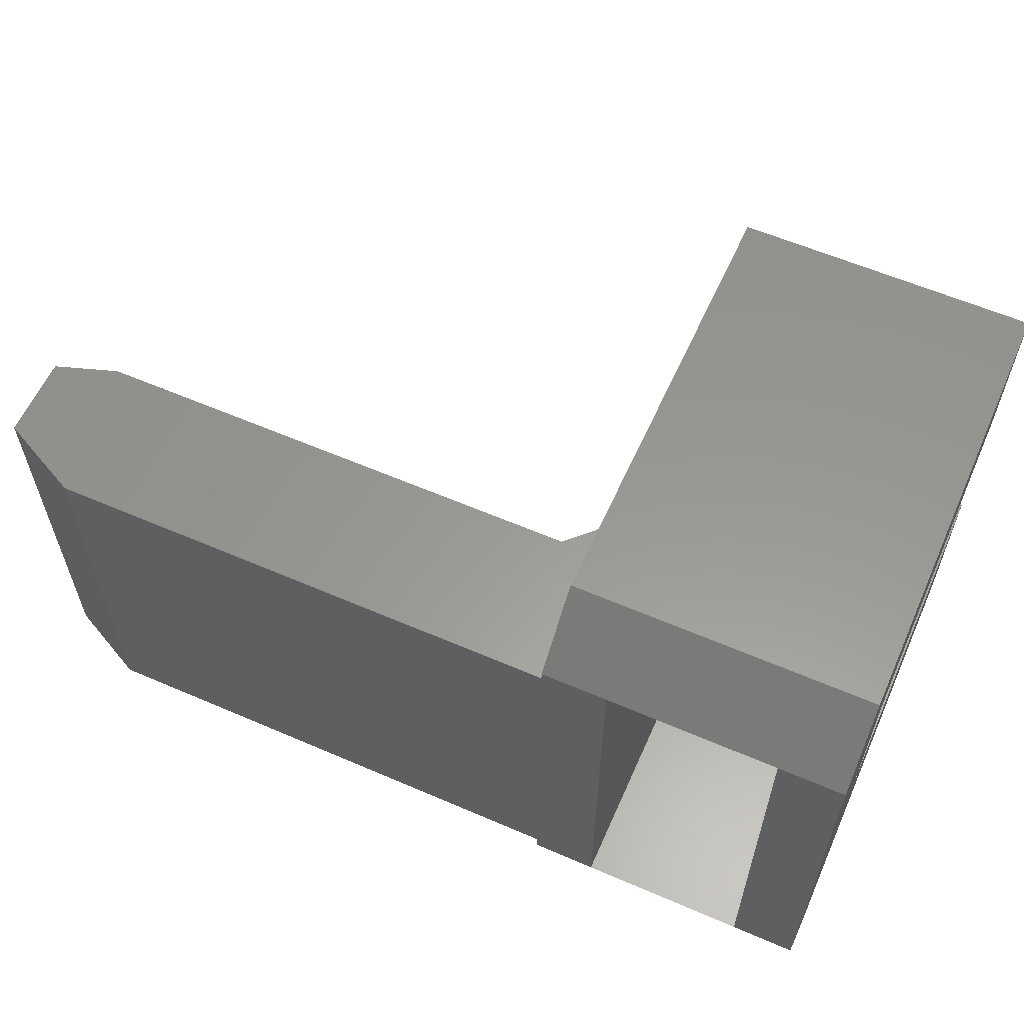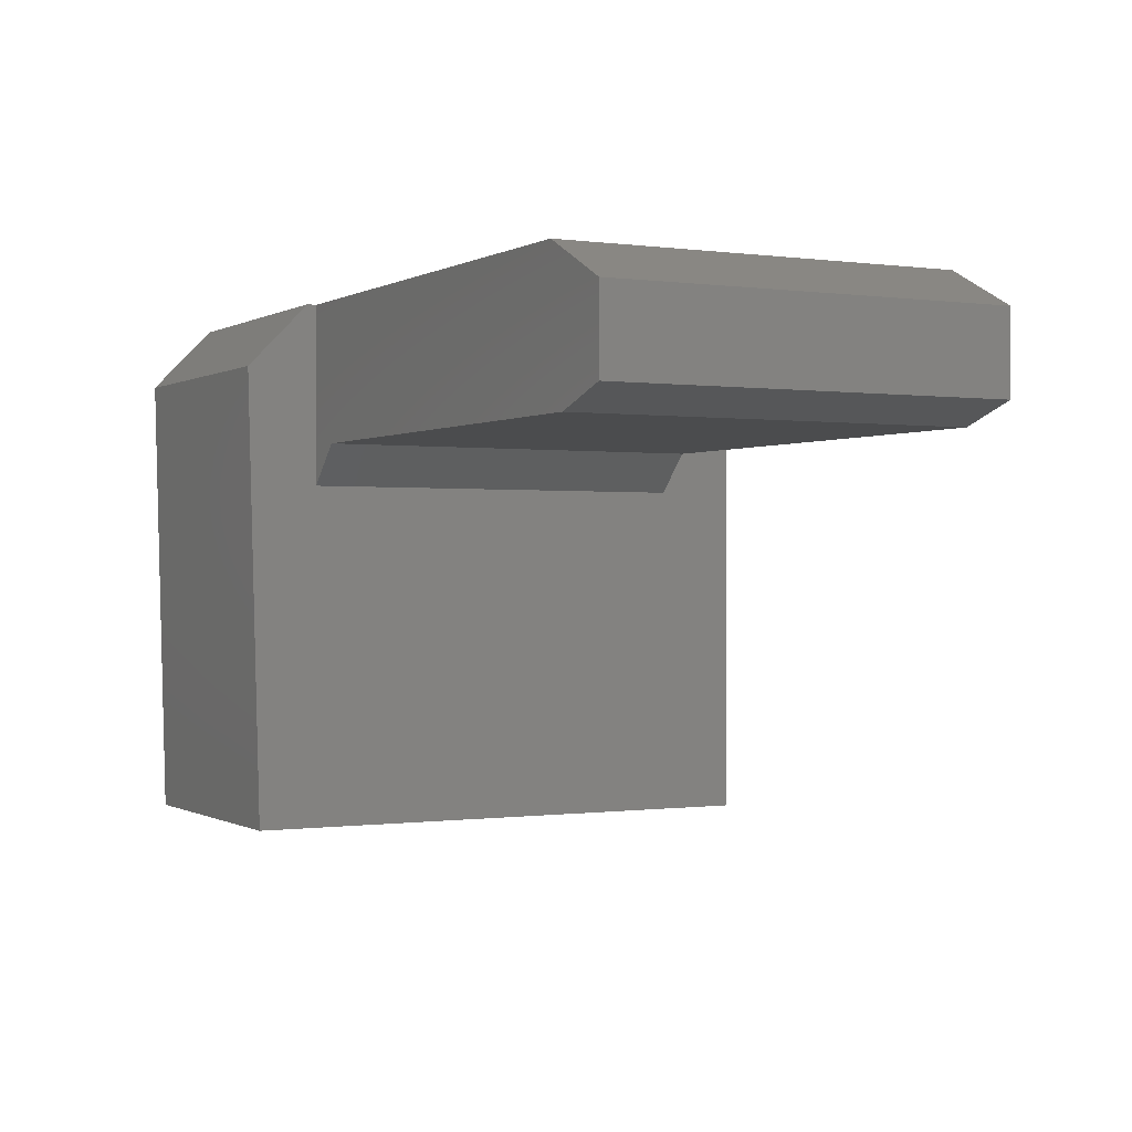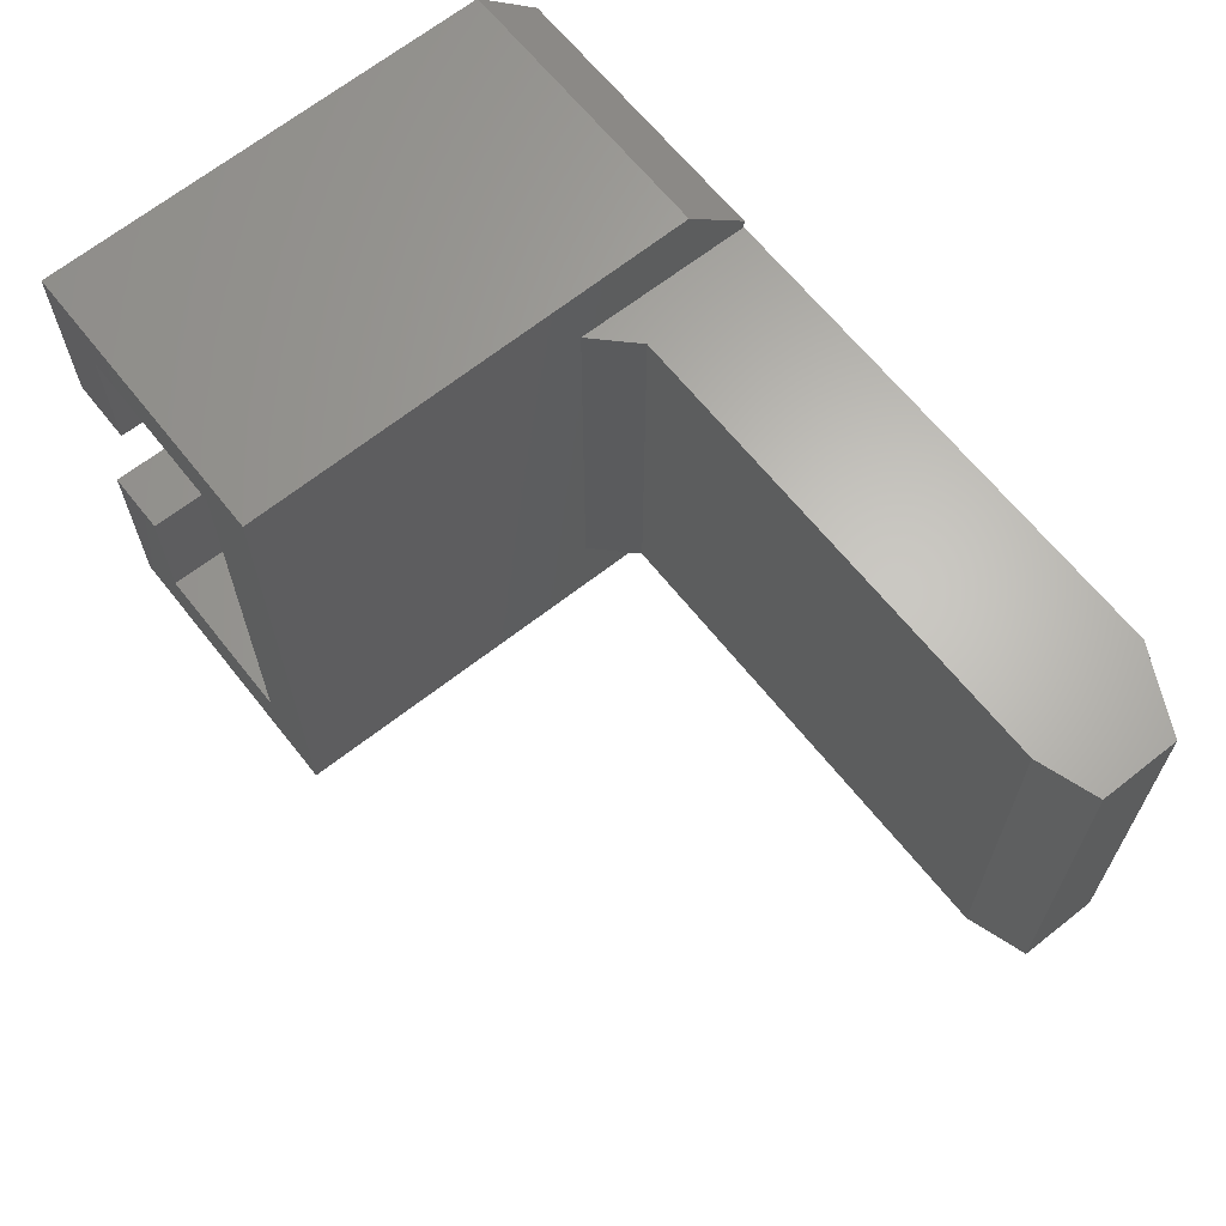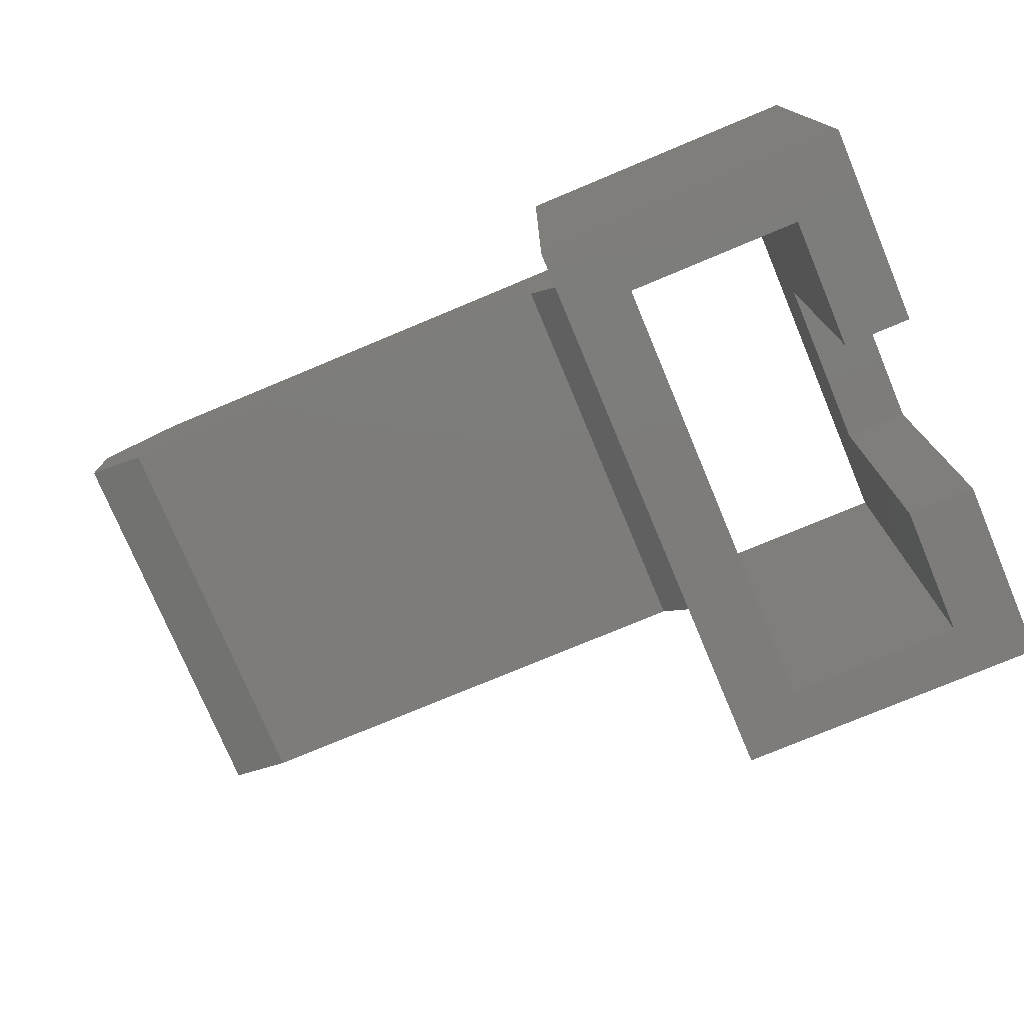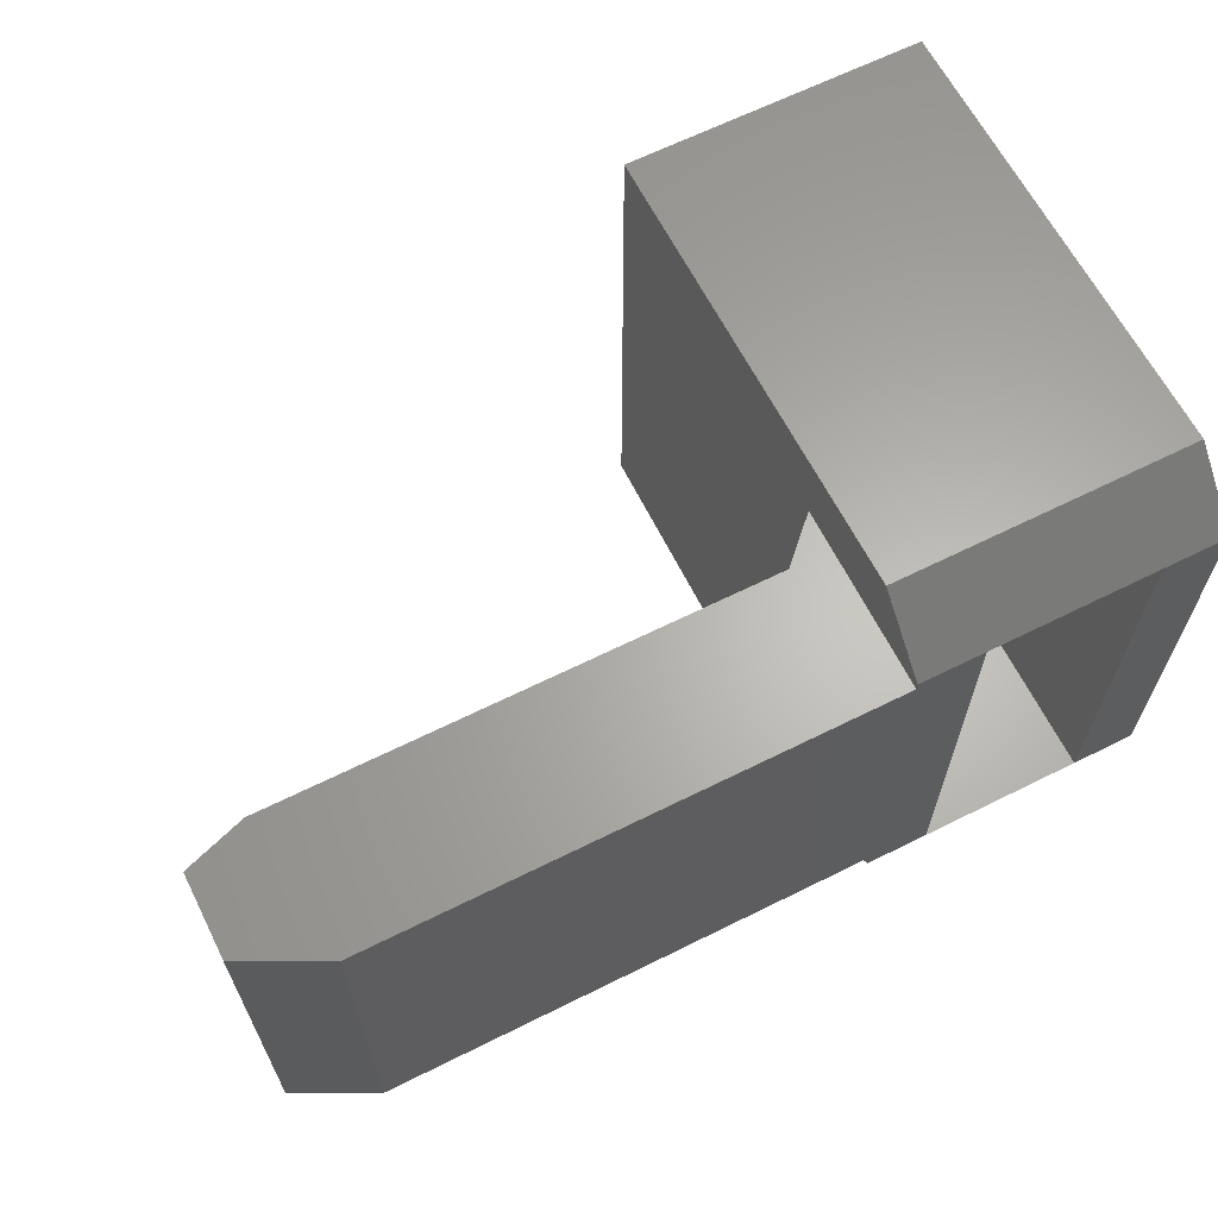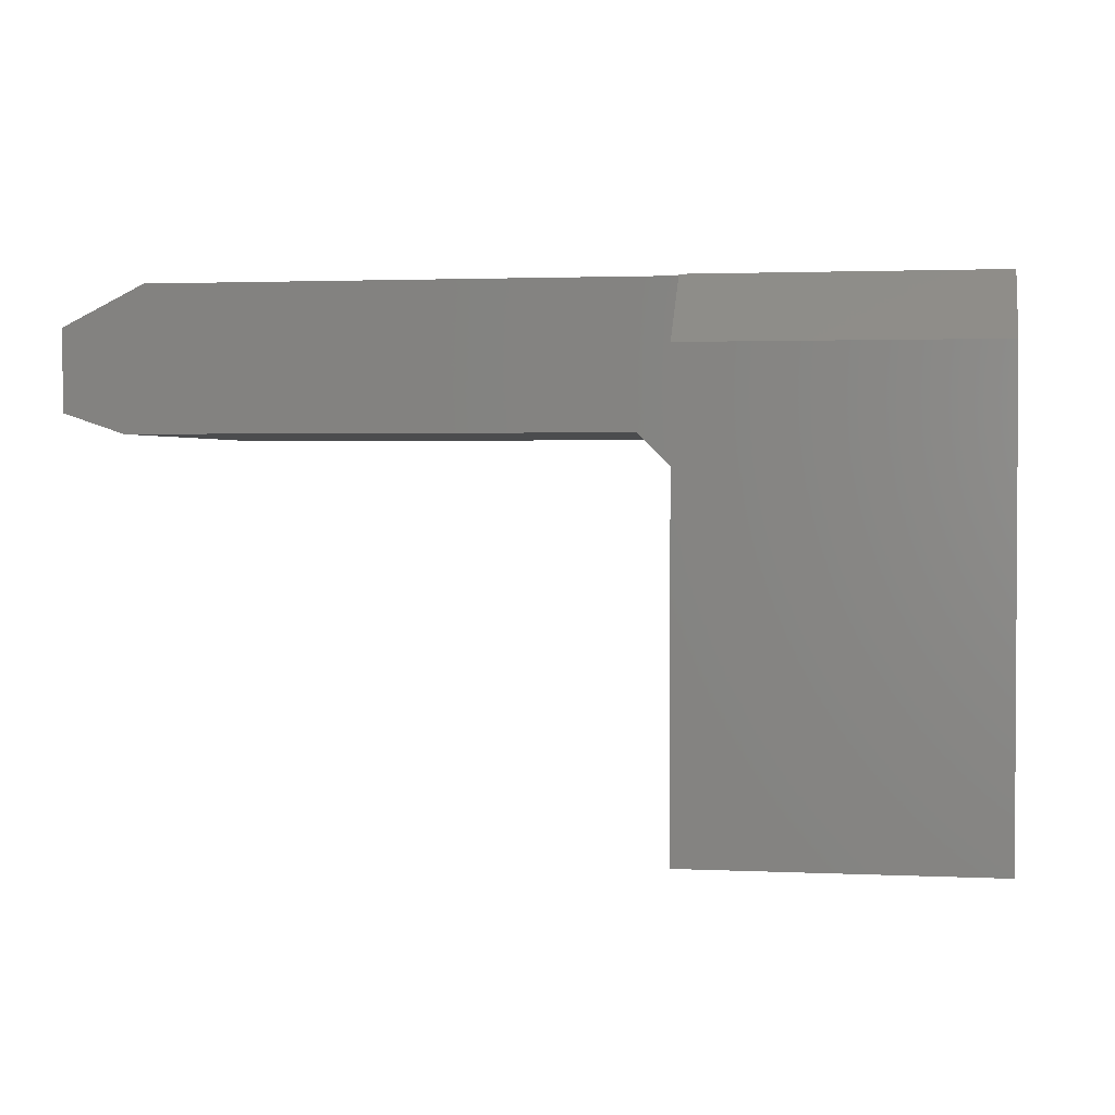
<metadata>
{"format":"stl","ext":"stl","renderer":"f3d","projection":"perspective","resolution":1024,"background":"white","views":[{"elev":59.7,"azim":23.9,"up":"+Y"},{"elev":-0.3,"azim":-118.0,"up":"+Z"},{"elev":64.9,"azim":-128.4,"up":"+Y"},{"elev":-76.1,"azim":22.7,"up":"+Z"},{"elev":64.7,"azim":-26.6,"up":"+Y"},{"elev":2.0,"azim":9.5,"up":"+Z"}]}
</metadata>
<code>
# stl→obj: 42 verts, 84 faces
v -26.84 42.54 4.25
v -27.34 42.54 4.75
v -26.84 47.54 4.25
v -27.34 47.54 4.75
v -33.38 42.54 4.75
v -33.38 47.54 4.75
v -23.16 42.34 6.5
v -23.96 42.34 6.5
v -23.16 41.54 5.7
v -26.04 42.34 6.5
v -26.84 41.54 5.7
v -26.84 42.34 6.5
v -26.84 41.54 0
v -23.16 41.54 0
v -26.84 47.54 6.5
v -26.84 48.44 5.7
v -26.84 48.28 -1.843e-16
v -26.84 47.66 6.5
v -26.84 42.54 6.5
v -23.16 48.44 5.7
v -23.16 47.66 6.5
v -23.16 48.28 2.147e-16
v -33.12 42.54 6.5
v -34.12 42.54 6
v -34.12 42.54 5
v -33.12 47.54 6.5
v -34.12 47.54 6
v -34.12 47.54 5
v -26.04 42.34 0
v -26.04 47.66 6.5
v -26.04 47.66 0
v -23.16 43.9 0
v -23.96 43.9 0
v -23.16 43.9 4.55
v -23.96 43.9 4.55
v -23.16 46.1 4.55
v -23.96 46.1 4.55
v -23.16 46.1 0
v -23.96 46.1 0
v -23.96 47.66 6.5
v -23.96 47.66 0
v -23.96 42.34 0
f 1 2 3
f 3 2 4
f 2 5 4
f 4 5 6
f 7 8 9
f 9 8 10
f 9 10 11
f 11 10 12
f 11 13 9
f 9 13 14
f 15 16 3
f 3 16 17
f 3 17 1
f 1 17 13
f 1 13 11
f 15 18 16
f 12 19 11
f 11 19 1
f 16 18 20
f 20 18 21
f 16 20 17
f 17 20 22
f 1 19 2
f 2 19 23
f 2 23 24
f 25 5 24
f 24 5 2
f 26 27 23
f 23 27 24
f 25 24 28
f 28 24 27
f 5 25 6
f 6 25 28
f 27 26 4
f 4 26 15
f 4 15 3
f 4 6 27
f 27 6 28
f 10 29 30
f 30 29 31
f 32 33 34
f 34 33 35
f 34 35 36
f 36 35 37
f 36 37 38
f 38 37 39
f 30 31 40
f 40 31 41
f 9 34 7
f 7 34 36
f 7 36 21
f 21 36 20
f 20 36 22
f 22 36 38
f 9 14 34
f 34 14 32
f 17 29 13
f 13 29 42
f 13 42 14
f 14 42 32
f 32 42 33
f 29 17 31
f 31 17 22
f 31 22 41
f 41 22 38
f 41 38 39
f 39 37 41
f 41 37 40
f 40 37 8
f 8 37 35
f 8 35 42
f 42 35 33
f 29 10 42
f 42 10 8
f 8 7 40
f 40 7 21
f 40 21 18
f 40 18 30
f 30 18 15
f 30 15 19
f 19 15 26
f 19 26 23
f 12 10 19
f 19 10 30

</code>
